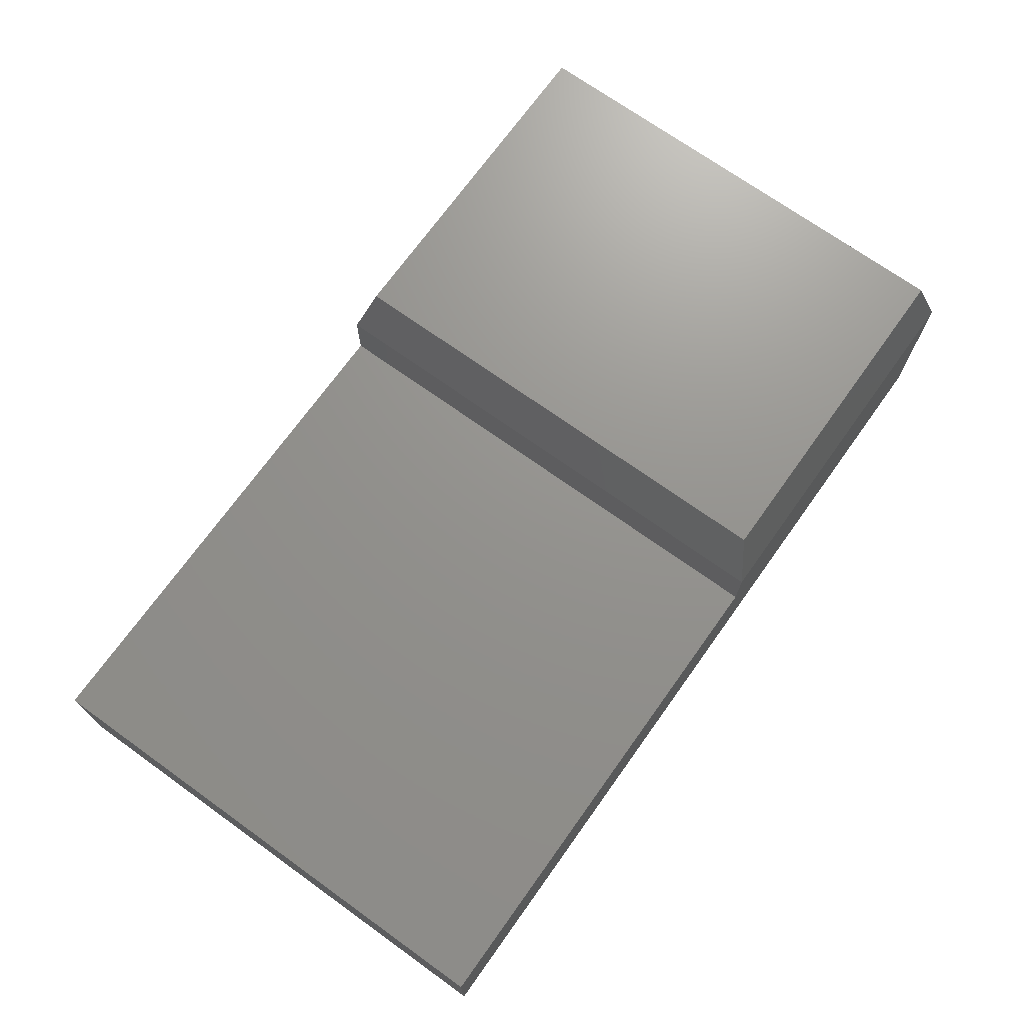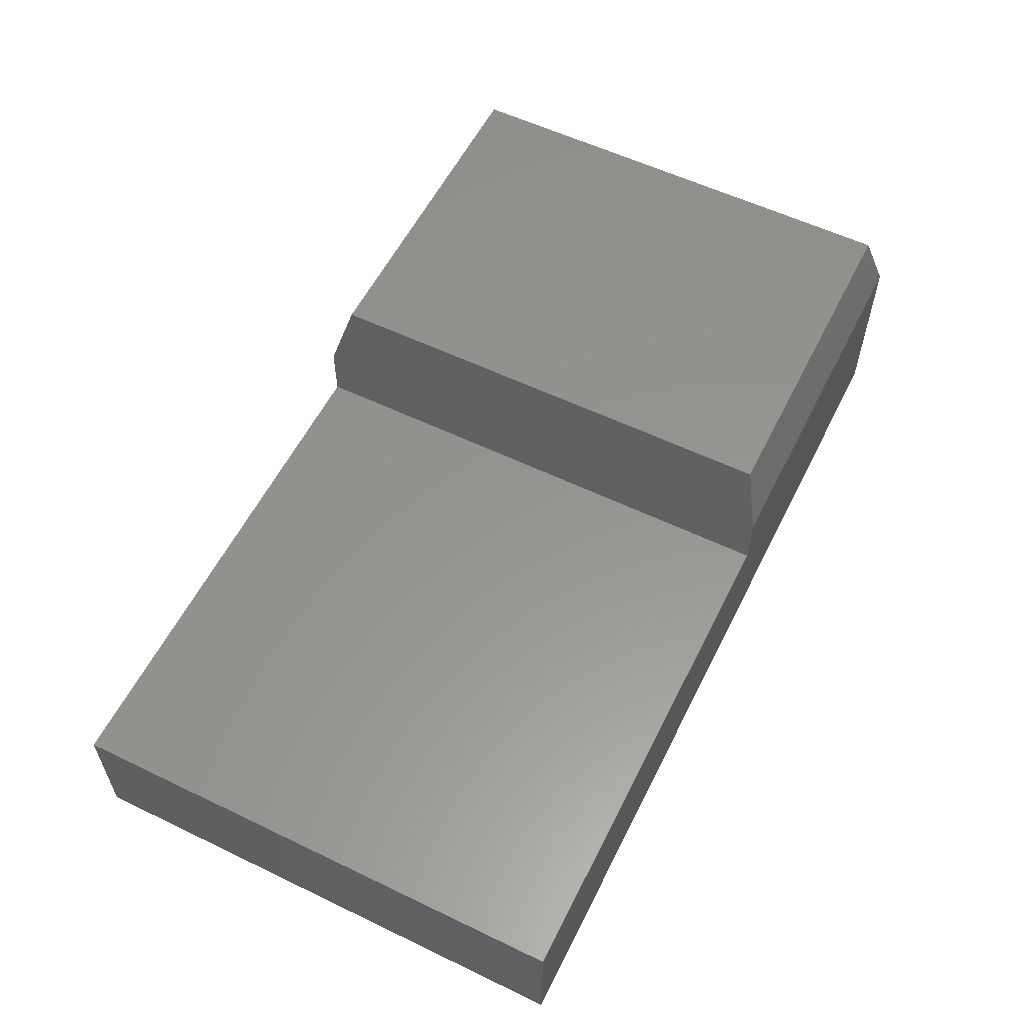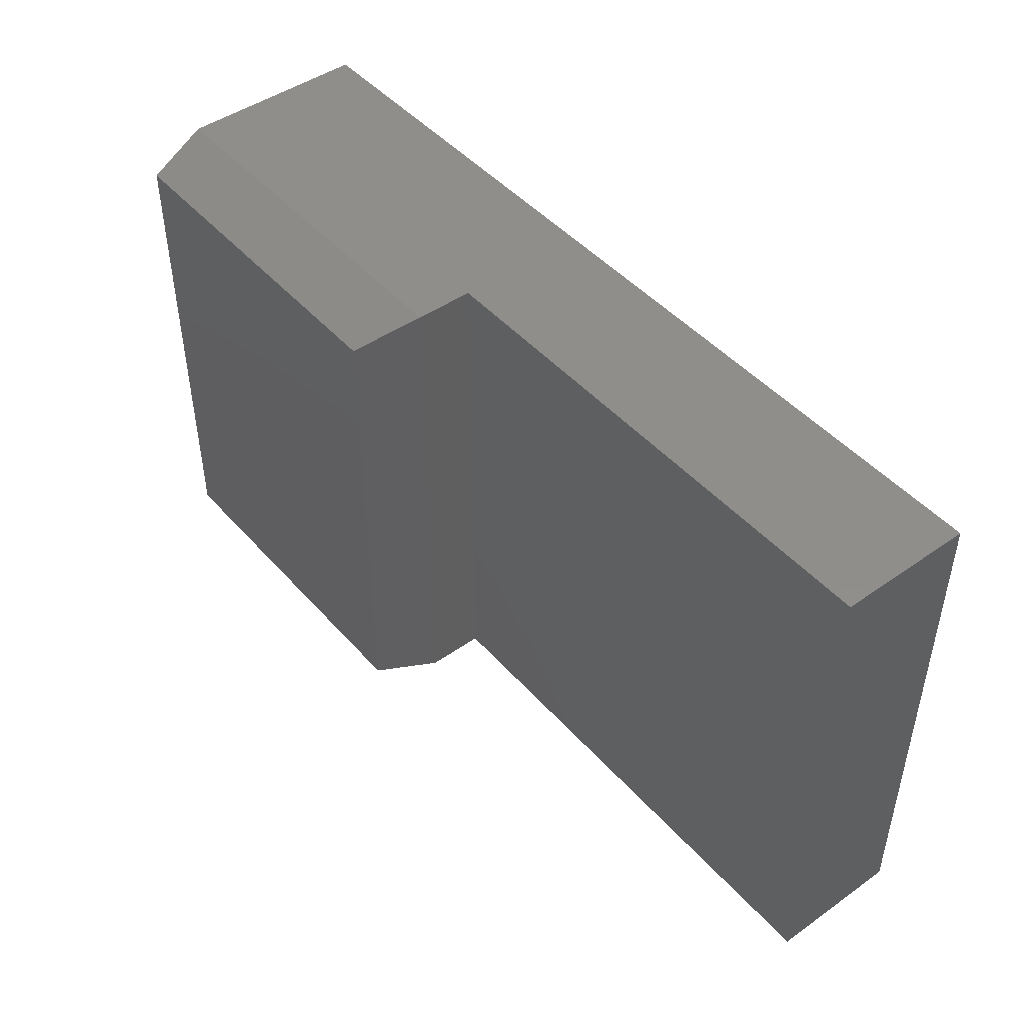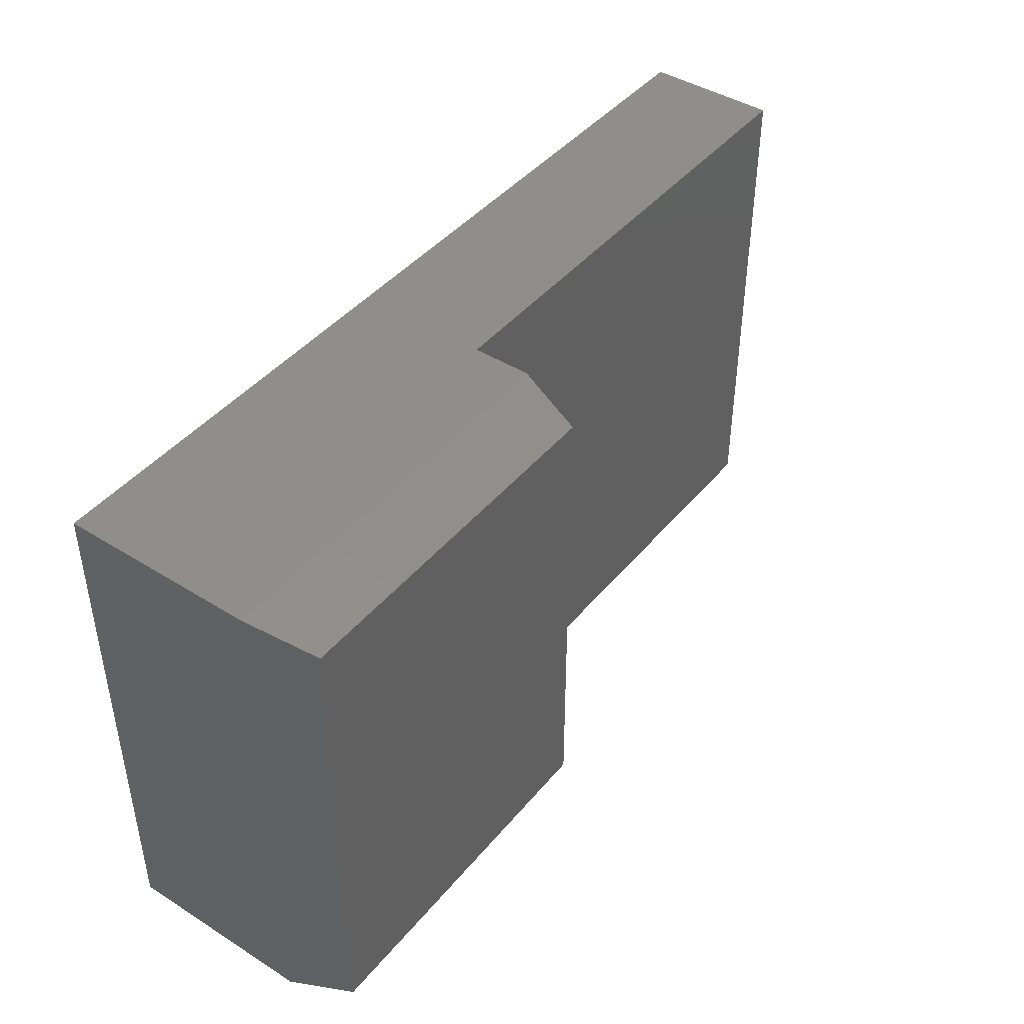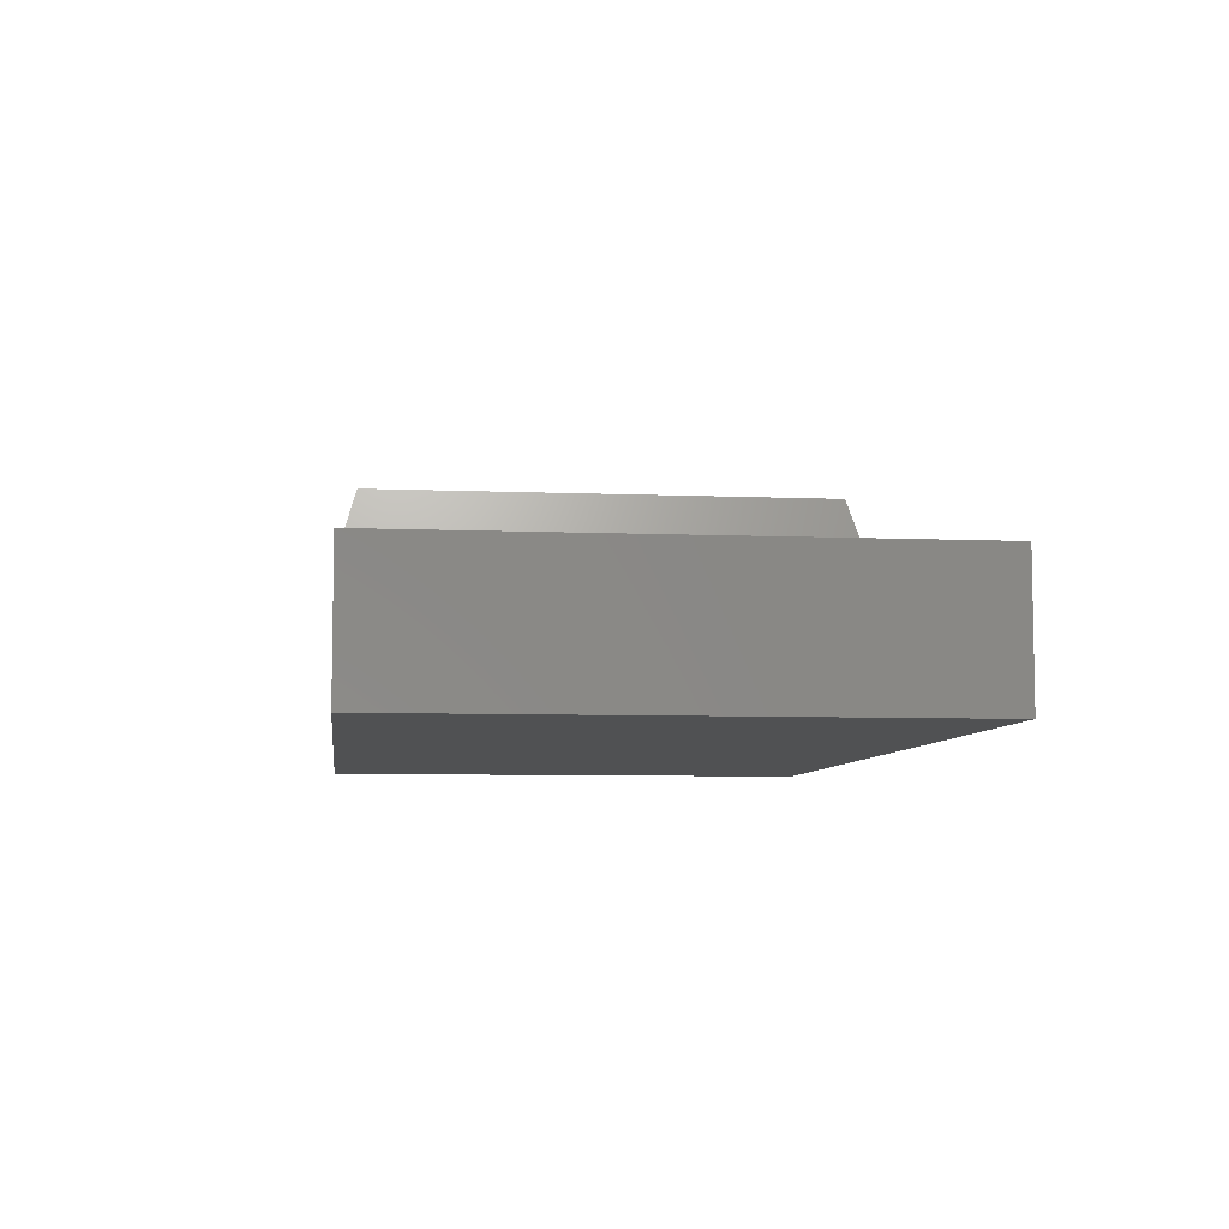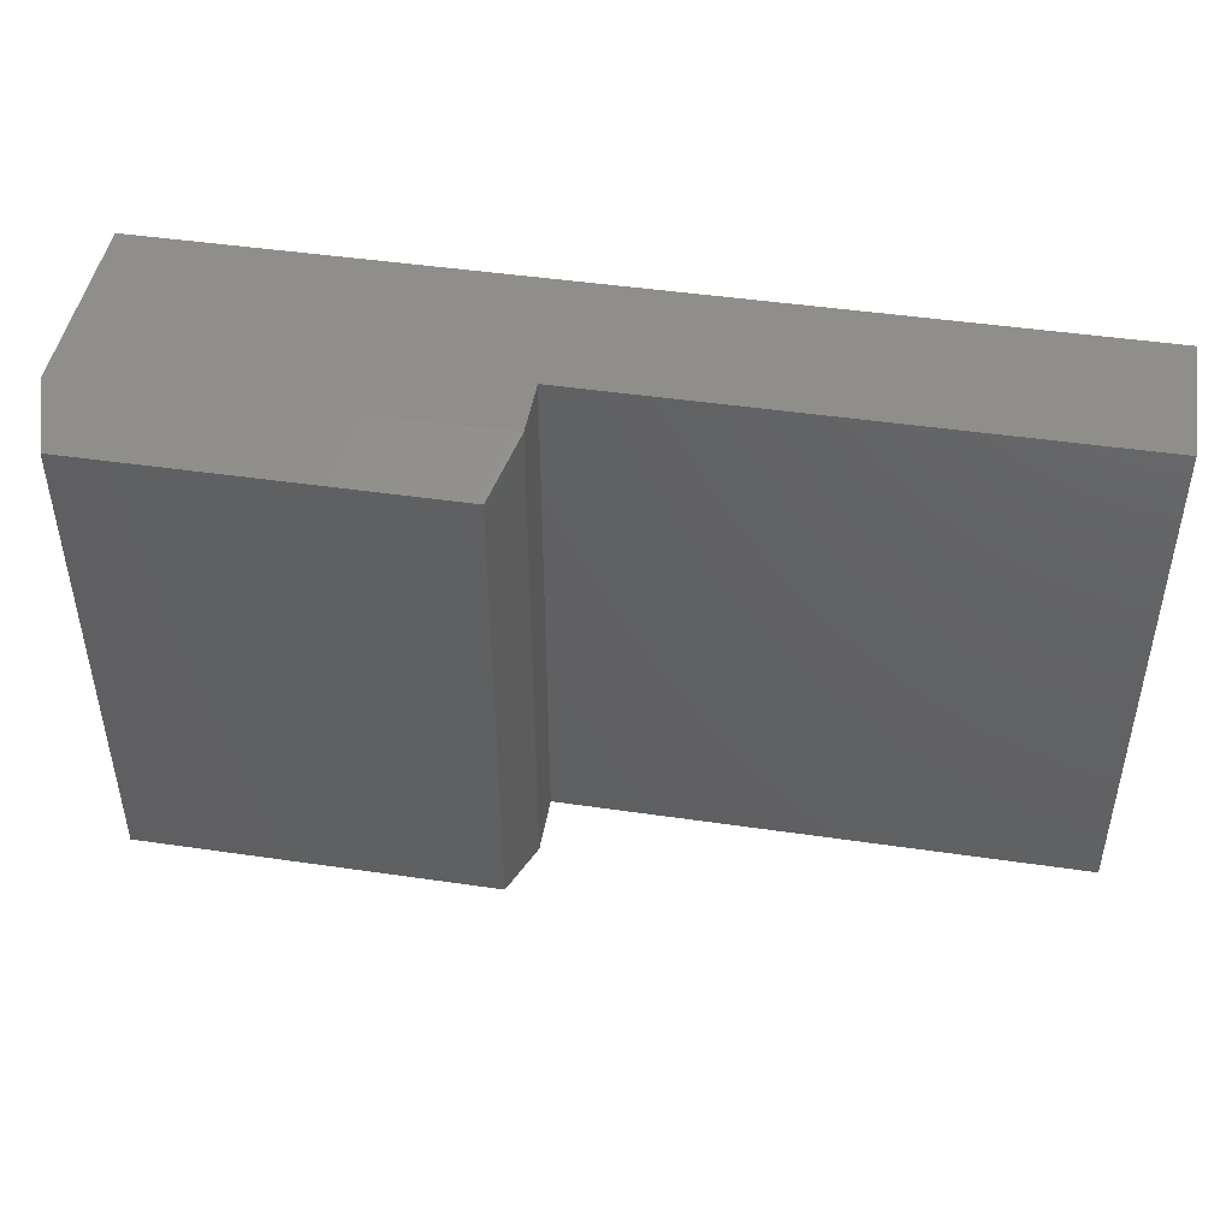
<metadata>
{"format":"stl","ext":"stl","renderer":"f3d","projection":"perspective","resolution":1024,"background":"white","views":[{"elev":71.4,"azim":125.6,"up":"+Z"},{"elev":57.5,"azim":116.5,"up":"+Z"},{"elev":46.4,"azim":51.2,"up":"+Y"},{"elev":43.5,"azim":-53.5,"up":"+Y"},{"elev":-6.9,"azim":83.0,"up":"+Z"},{"elev":46.1,"azim":9.5,"up":"+Y"}]}
</metadata>
<code>
# stl→obj: 16 verts, 28 faces
v 0.3237 -0.4297 0.1585
v 9.704e-18 -0.4297 0.1585
v 0.3237 -0.4297 0.1105
v 0 -0.4297 0
v 0.75 -0.4297 0.1105
v 0.75 -0.4297 -4.592e-17
v 0 0 0
v 3.746e-17 0 0.1585
v 0.3237 2.776e-17 0.1585
v 0.3237 0 0.1105
v 0.75 0 0.1105
v 0.75 0 -4.592e-17
v 0.3081 -0.01562 0.2132
v 0.01562 -0.01562 0.2132
v 0.3081 -0.4141 0.2132
v 0.01562 -0.4141 0.2132
f 1 2 3
f 3 2 4
f 3 4 5
f 5 4 6
f 7 8 9
f 7 9 10
f 7 10 11
f 7 11 12
f 8 7 2
f 2 7 4
f 13 14 15
f 15 14 16
f 10 9 3
f 3 9 1
f 1 9 15
f 15 9 13
f 8 14 9
f 9 14 13
f 8 2 14
f 14 2 16
f 2 1 16
f 16 1 15
f 11 10 5
f 5 10 3
f 12 11 6
f 6 11 5
f 4 7 6
f 6 7 12

</code>
